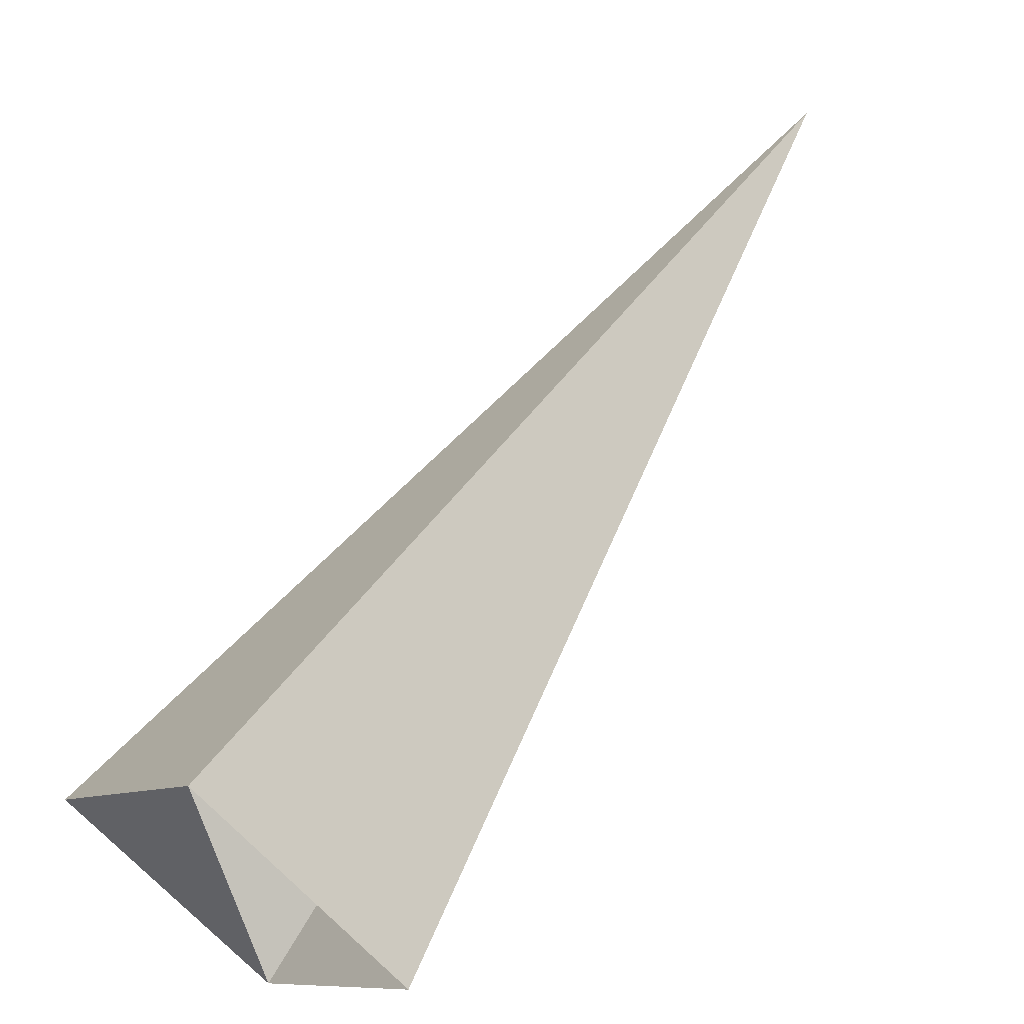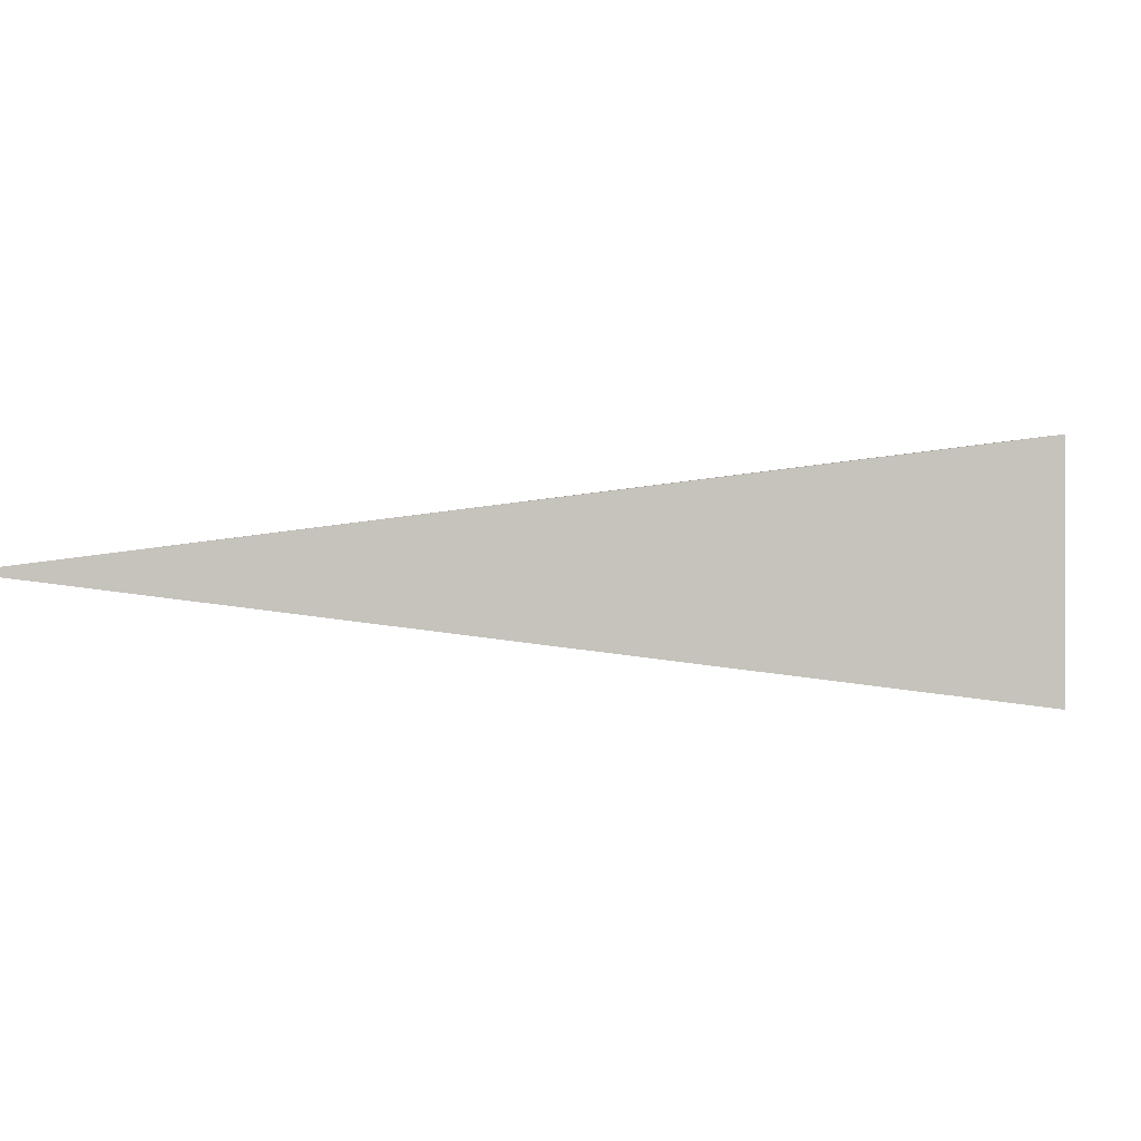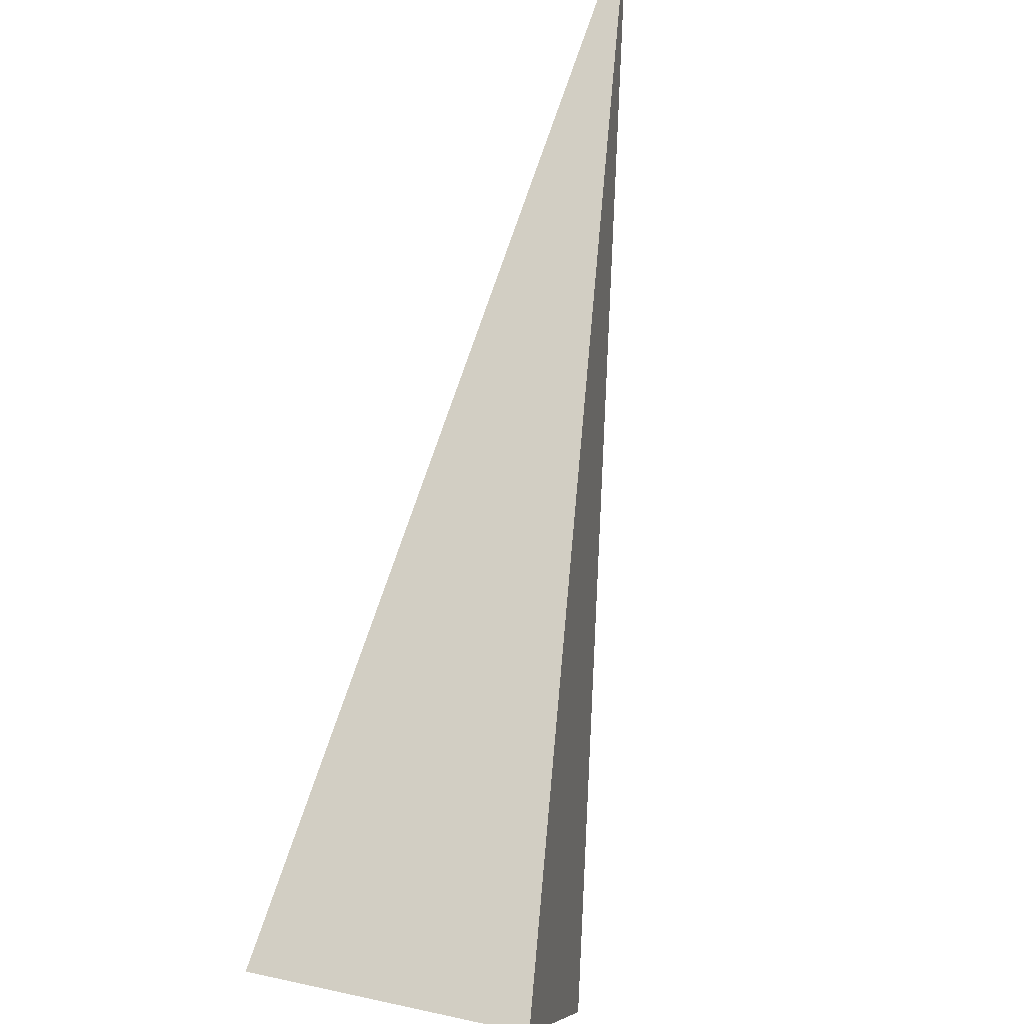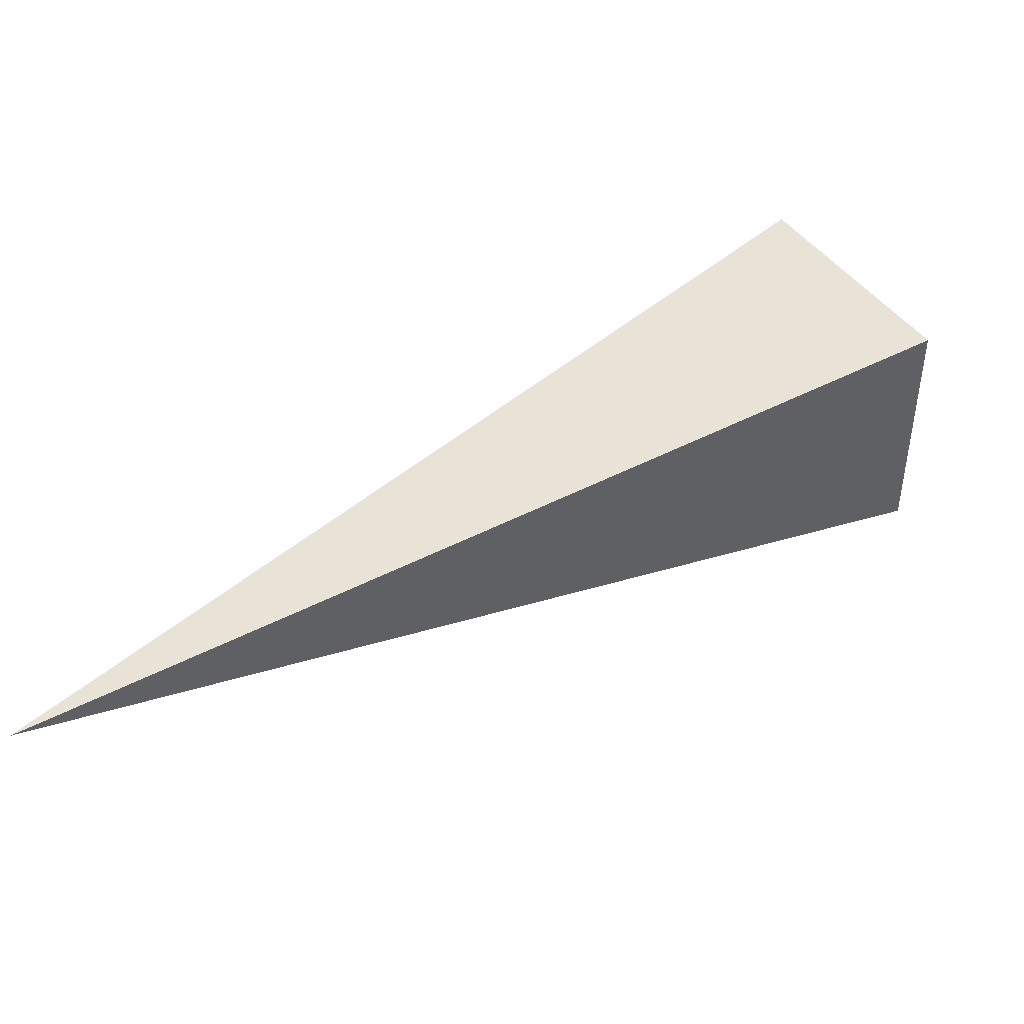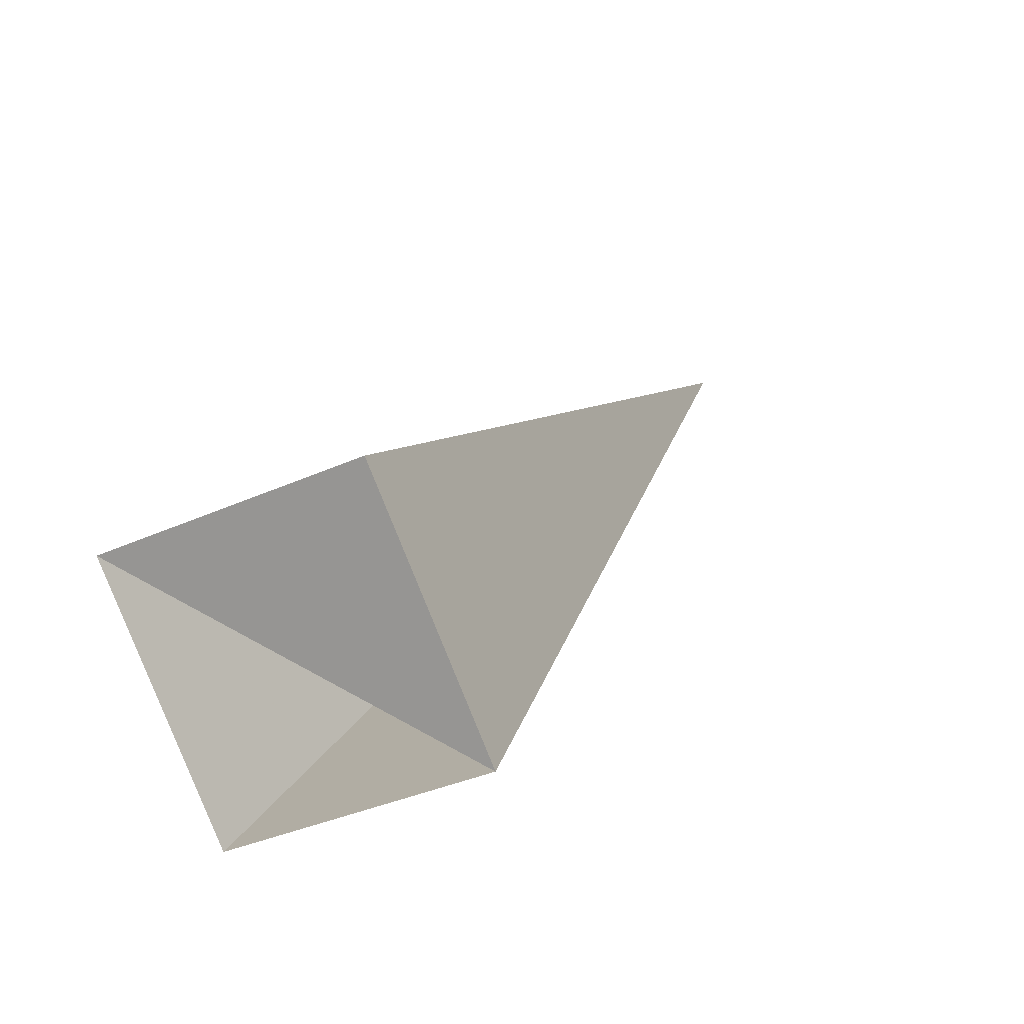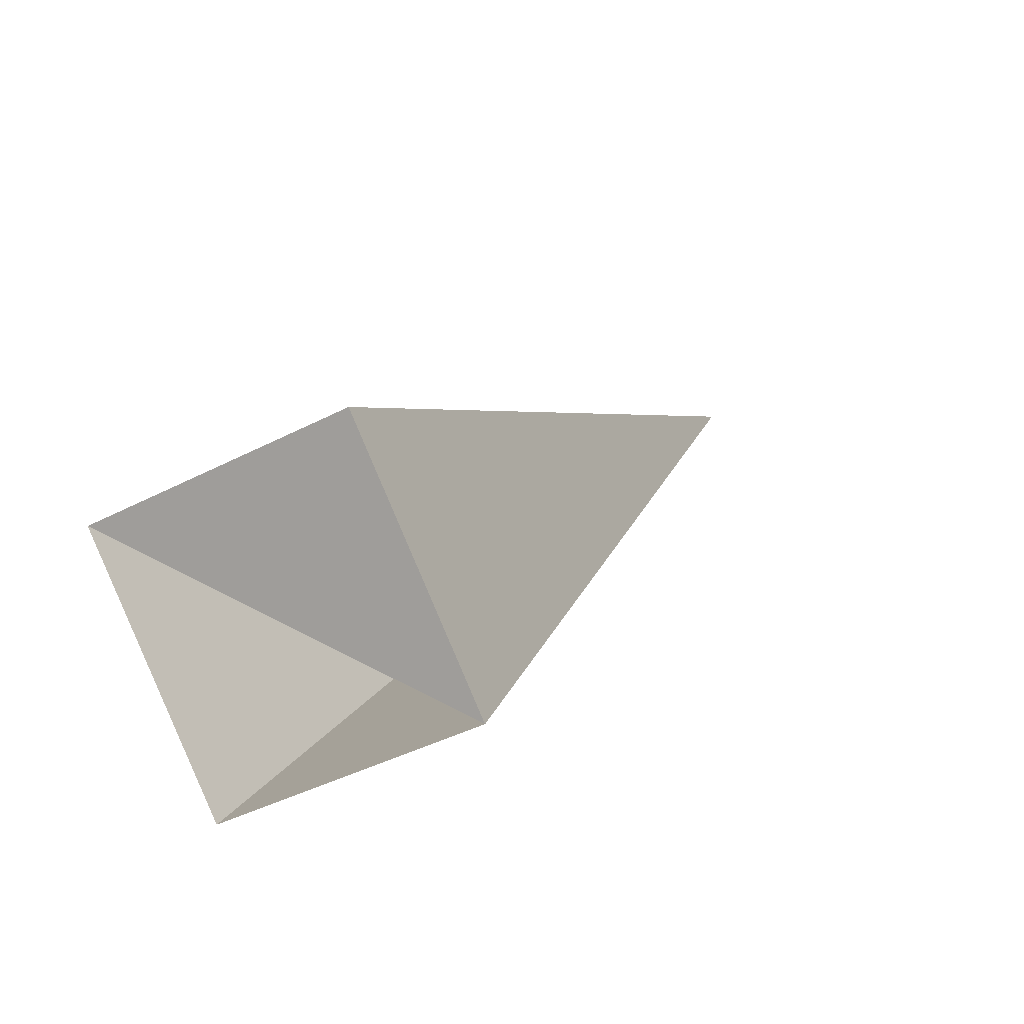
<metadata>
{"format":"obj","ext":"obj","renderer":"f3d","projection":"perspective","resolution":1024,"background":"white","views":[{"elev":-66.0,"azim":41.5,"up":"+Z"},{"elev":1.1,"azim":128.6,"up":"+Y"},{"elev":38.7,"azim":-74.5,"up":"+Z"},{"elev":44.4,"azim":102.5,"up":"+Y"},{"elev":-33.8,"azim":-57.8,"up":"+Z"},{"elev":-38.5,"azim":-56.1,"up":"+Z"}]}
</metadata>
<code>
o 2390448646240
v 4383 -263.6 -147
v 4383 -264.1 -147
v 4385 -263.8 -145.8
v 4385 -263.8 -145.8
v 4383 -264.1 -147
v 4384 -264.1 -147.4
v 4385 -263.8 -145.8
v 4385 -263.8 -145.8
v 4384 -264.1 -147.4
v 4384 -263.6 -147.4
v 4385 -263.8 -145.8
v 4385 -263.8 -145.8
v 4384 -263.6 -147.4
v 4383 -263.6 -147
v 4385 -263.8 -145.8
v 4385 -263.8 -145.8
v 4383 -263.6 -147
v 4383 -264.1 -147
v 4384 -264.1 -147.4
v 4384 -263.6 -147.4
f 1 2 3
f 5 6 7
f 9 10 11
f 13 14 15
f 17 18 19

</code>
